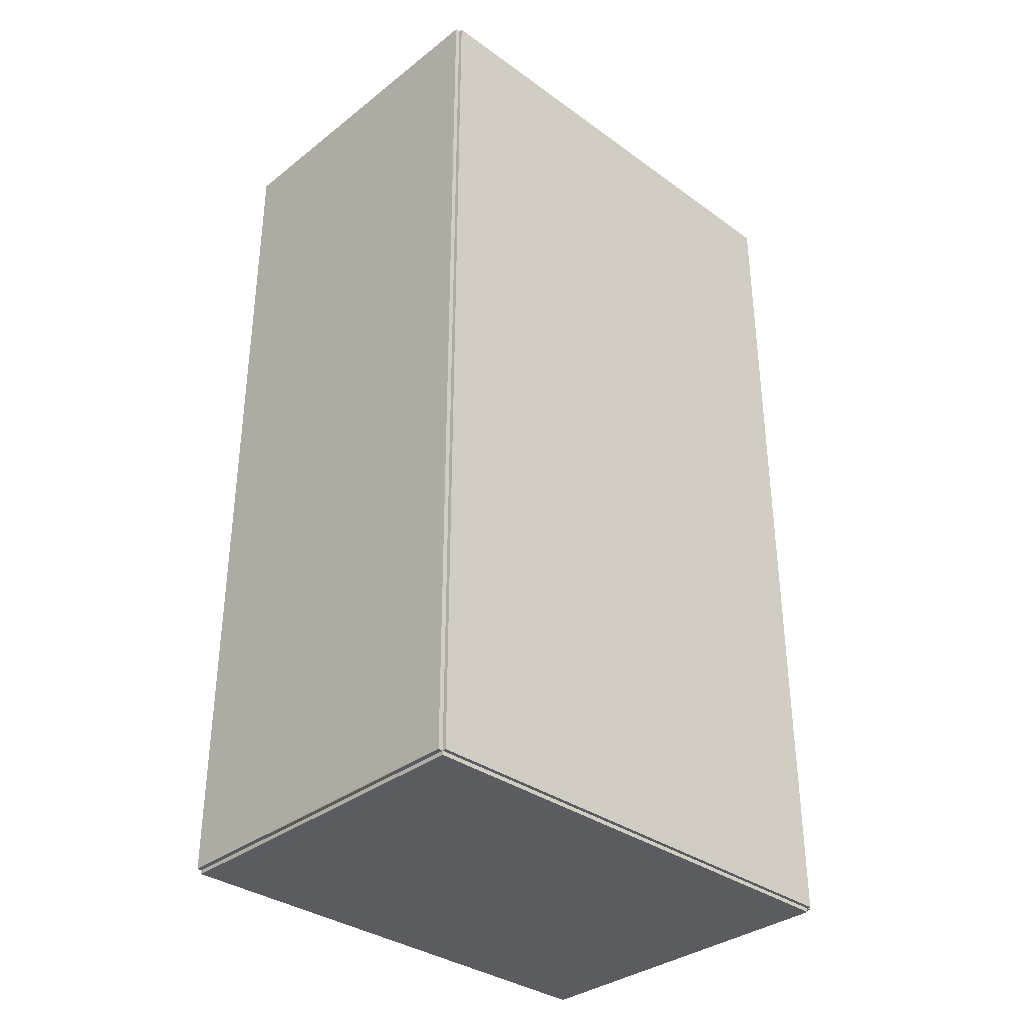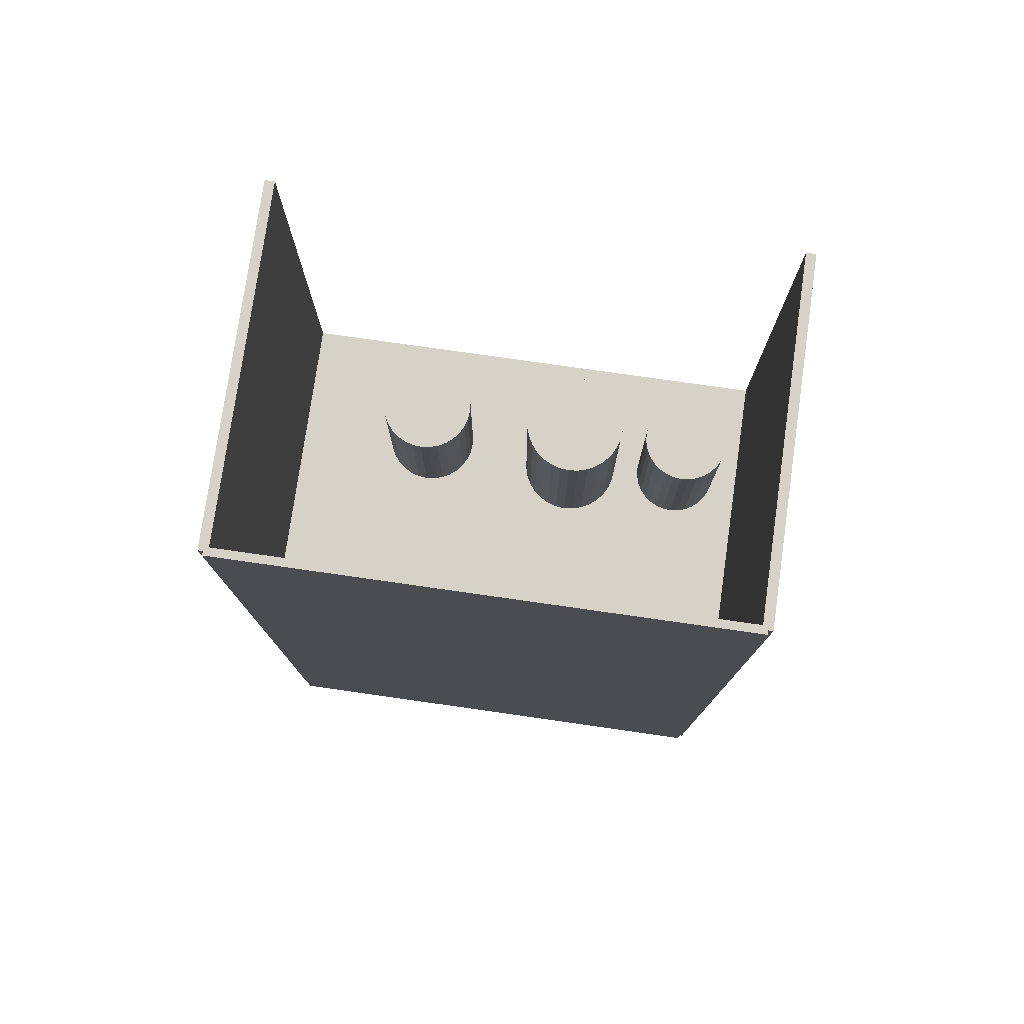
<metadata>
{"format":"obj","ext":"obj","renderer":"f3d","projection":"perspective","resolution":1024,"background":"white","views":[{"elev":-34.5,"azim":-133.9,"up":"+Z"},{"elev":77.6,"azim":-81.9,"up":"+Z"}]}
</metadata>
<code>
v -0.1076 -0.1537 -0.002442
v -0.1076 -0.1537 0.002442
v -0.1076 0.1537 -0.002442
v -0.1076 0.1537 0.002442
v 0.1076 -0.1537 -0.002442
v 0.1076 -0.1537 0.002442
v 0.1076 0.1537 -0.002442
v 0.1076 0.1537 0.002442
v -0.1052 -0.1537 0
v -0.1101 -0.1537 0
v -0.1052 0.1537 0
v -0.1101 0.1537 0
v -0.1052 -0.1537 0.5625
v -0.1101 -0.1537 0.5625
v -0.1052 0.1537 0.5625
v -0.1101 0.1537 0.5625
v -0.1076 -0.1537 0.2788
v -0.1076 -0.1537 0.2837
v -0.1076 0.1537 0.2788
v -0.1076 0.1537 0.2837
v 0.1076 -0.1537 0.2788
v 0.1076 -0.1537 0.2837
v 0.1076 0.1537 0.2788
v 0.1076 0.1537 0.2837
v -0.1076 0.1507 0.5625
v -0.1076 0.1566 0.5625
v -0.1076 0.1507 0
v -0.1076 0.1566 0
v 0.1076 0.1507 0.5625
v 0.1076 0.1566 0.5625
v 0.1076 0.1507 0
v 0.1076 0.1566 0
v -0.1076 -0.1507 0
v -0.1076 -0.1566 0
v -0.1076 -0.1507 0.5625
v -0.1076 -0.1566 0.5625
v 0.1076 -0.1507 0
v 0.1076 -0.1566 0
v 0.1076 -0.1507 0.5625
v 0.1076 -0.1566 0.5625
v -0.03709 0.04777 0.004883
v -0.0119 0.04777 0.004883
v -0.0119 0.04777 0.05955
v -0.03709 0.04777 0.05955
v -0.01239 0.05268 0.004883
v -0.01239 0.05268 0.05955
v -0.01382 0.0574 0.004883
v -0.01382 0.0574 0.05955
v -0.01615 0.06176 0.004883
v -0.01615 0.06176 0.05955
v -0.01928 0.06557 0.004883
v -0.01928 0.06557 0.05955
v -0.0231 0.0687 0.004883
v -0.0231 0.0687 0.05955
v -0.02745 0.07103 0.004883
v -0.02745 0.07103 0.05955
v -0.03217 0.07246 0.004883
v -0.03217 0.07246 0.05955
v -0.03709 0.07295 0.004883
v -0.03709 0.07295 0.05955
v -0.042 0.07246 0.004883
v -0.042 0.07246 0.05955
v -0.04672 0.07103 0.004883
v -0.04672 0.07103 0.05955
v -0.05108 0.0687 0.004883
v -0.05108 0.0687 0.05955
v -0.05489 0.06557 0.004883
v -0.05489 0.06557 0.05955
v -0.05802 0.06176 0.004883
v -0.05802 0.06176 0.05955
v -0.06035 0.0574 0.004883
v -0.06035 0.0574 0.05955
v -0.06179 0.05268 0.004883
v -0.06179 0.05268 0.05955
v -0.06227 0.04777 0.004883
v -0.06227 0.04777 0.05955
v -0.06179 0.04285 0.004883
v -0.06179 0.04285 0.05955
v -0.06035 0.03813 0.004883
v -0.06035 0.03813 0.05955
v -0.05802 0.03378 0.004883
v -0.05802 0.03378 0.05955
v -0.05489 0.02996 0.004883
v -0.05489 0.02996 0.05955
v -0.05108 0.02683 0.004883
v -0.05108 0.02683 0.05955
v -0.04672 0.0245 0.004883
v -0.04672 0.0245 0.05955
v -0.042 0.02307 0.004883
v -0.042 0.02307 0.05955
v -0.03709 0.02258 0.004883
v -0.03709 0.02258 0.05955
v -0.03217 0.02307 0.004883
v -0.03217 0.02307 0.05955
v -0.02745 0.0245 0.004883
v -0.02745 0.0245 0.05955
v -0.0231 0.02683 0.004883
v -0.0231 0.02683 0.05955
v -0.01928 0.02996 0.004883
v -0.01928 0.02996 0.05955
v -0.01615 0.03378 0.004883
v -0.01615 0.03378 0.05955
v -0.01382 0.03813 0.004883
v -0.01382 0.03813 0.05955
v -0.01239 0.04285 0.004883
v -0.01239 0.04285 0.05955
v 0.04017 -0.1082 0.2861
v 0.06616 -0.1082 0.2861
v 0.06616 -0.1082 0.3791
v 0.04017 -0.1082 0.3791
v 0.06566 -0.1031 0.2861
v 0.06566 -0.1031 0.3791
v 0.06418 -0.09823 0.2861
v 0.06418 -0.09823 0.3791
v 0.06178 -0.09373 0.2861
v 0.06178 -0.09373 0.3791
v 0.05855 -0.08979 0.2861
v 0.05855 -0.08979 0.3791
v 0.05461 -0.08656 0.2861
v 0.05461 -0.08656 0.3791
v 0.05011 -0.08416 0.2861
v 0.05011 -0.08416 0.3791
v 0.04524 -0.08268 0.2861
v 0.04524 -0.08268 0.3791
v 0.04017 -0.08218 0.2861
v 0.04017 -0.08218 0.3791
v 0.0351 -0.08268 0.2861
v 0.0351 -0.08268 0.3791
v 0.03022 -0.08416 0.2861
v 0.03022 -0.08416 0.3791
v 0.02573 -0.08656 0.2861
v 0.02573 -0.08656 0.3791
v 0.02179 -0.08979 0.2861
v 0.02179 -0.08979 0.3791
v 0.01856 -0.09373 0.2861
v 0.01856 -0.09373 0.3791
v 0.01616 -0.09823 0.2861
v 0.01616 -0.09823 0.3791
v 0.01468 -0.1031 0.2861
v 0.01468 -0.1031 0.3791
v 0.01418 -0.1082 0.2861
v 0.01418 -0.1082 0.3791
v 0.01468 -0.1132 0.2861
v 0.01468 -0.1132 0.3791
v 0.01616 -0.1181 0.2861
v 0.01616 -0.1181 0.3791
v 0.01856 -0.1226 0.2861
v 0.01856 -0.1226 0.3791
v 0.02179 -0.1265 0.2861
v 0.02179 -0.1265 0.3791
v 0.02573 -0.1298 0.2861
v 0.02573 -0.1298 0.3791
v 0.03022 -0.1322 0.2861
v 0.03022 -0.1322 0.3791
v 0.0351 -0.1337 0.2861
v 0.0351 -0.1337 0.3791
v 0.04017 -0.1342 0.2861
v 0.04017 -0.1342 0.3791
v 0.04524 -0.1337 0.2861
v 0.04524 -0.1337 0.3791
v 0.05011 -0.1322 0.2861
v 0.05011 -0.1322 0.3791
v 0.05461 -0.1298 0.2861
v 0.05461 -0.1298 0.3791
v 0.05855 -0.1265 0.2861
v 0.05855 -0.1265 0.3791
v 0.06178 -0.1226 0.2861
v 0.06178 -0.1226 0.3791
v 0.06418 -0.1181 0.2861
v 0.06418 -0.1181 0.3791
v 0.06566 -0.1132 0.2861
v 0.06566 -0.1132 0.3791
v 0.03578 -0.03556 0.2861
v 0.06631 -0.03556 0.2861
v 0.06631 -0.03556 0.3416
v 0.03578 -0.03556 0.3416
v 0.06572 -0.02961 0.2861
v 0.06572 -0.02961 0.3416
v 0.06398 -0.02388 0.2861
v 0.06398 -0.02388 0.3416
v 0.06116 -0.0186 0.2861
v 0.06116 -0.0186 0.3416
v 0.05737 -0.01398 0.2861
v 0.05737 -0.01398 0.3416
v 0.05274 -0.01018 0.2861
v 0.05274 -0.01018 0.3416
v 0.04746 -0.007357 0.2861
v 0.04746 -0.007357 0.3416
v 0.04173 -0.00562 0.2861
v 0.04173 -0.00562 0.3416
v 0.03578 -0.005033 0.2861
v 0.03578 -0.005033 0.3416
v 0.02982 -0.00562 0.2861
v 0.02982 -0.00562 0.3416
v 0.0241 -0.007357 0.2861
v 0.0241 -0.007357 0.3416
v 0.01882 -0.01018 0.2861
v 0.01882 -0.01018 0.3416
v 0.01419 -0.01398 0.2861
v 0.01419 -0.01398 0.3416
v 0.01039 -0.0186 0.2861
v 0.01039 -0.0186 0.3416
v 0.007573 -0.02388 0.2861
v 0.007573 -0.02388 0.3416
v 0.005836 -0.02961 0.2861
v 0.005836 -0.02961 0.3416
v 0.005249 -0.03556 0.2861
v 0.005249 -0.03556 0.3416
v 0.005836 -0.04152 0.2861
v 0.005836 -0.04152 0.3416
v 0.007573 -0.04725 0.2861
v 0.007573 -0.04725 0.3416
v 0.01039 -0.05252 0.2861
v 0.01039 -0.05252 0.3416
v 0.01419 -0.05715 0.2861
v 0.01419 -0.05715 0.3416
v 0.01882 -0.06095 0.2861
v 0.01882 -0.06095 0.3416
v 0.0241 -0.06377 0.2861
v 0.0241 -0.06377 0.3416
v 0.02982 -0.0655 0.2861
v 0.02982 -0.0655 0.3416
v 0.03578 -0.06609 0.2861
v 0.03578 -0.06609 0.3416
v 0.04173 -0.0655 0.2861
v 0.04173 -0.0655 0.3416
v 0.04746 -0.06377 0.2861
v 0.04746 -0.06377 0.3416
v 0.05274 -0.06095 0.2861
v 0.05274 -0.06095 0.3416
v 0.05737 -0.05715 0.2861
v 0.05737 -0.05715 0.3416
v 0.06116 -0.05252 0.2861
v 0.06116 -0.05252 0.3416
v 0.06398 -0.04725 0.2861
v 0.06398 -0.04725 0.3416
v 0.06572 -0.04152 0.2861
v 0.06572 -0.04152 0.3416
v 0.03578 -0.03556 0.3416
v 0.06631 -0.03556 0.3416
v 0.06631 -0.03556 0.3971
v 0.03578 -0.03556 0.3971
v 0.06572 -0.02961 0.3416
v 0.06572 -0.02961 0.3971
v 0.06398 -0.02388 0.3416
v 0.06398 -0.02388 0.3971
v 0.06116 -0.0186 0.3416
v 0.06116 -0.0186 0.3971
v 0.05737 -0.01398 0.3416
v 0.05737 -0.01398 0.3971
v 0.05274 -0.01018 0.3416
v 0.05274 -0.01018 0.3971
v 0.04746 -0.007357 0.3416
v 0.04746 -0.007357 0.3971
v 0.04173 -0.00562 0.3416
v 0.04173 -0.00562 0.3971
v 0.03578 -0.005033 0.3416
v 0.03578 -0.005033 0.3971
v 0.02982 -0.00562 0.3416
v 0.02982 -0.00562 0.3971
v 0.0241 -0.007357 0.3416
v 0.0241 -0.007357 0.3971
v 0.01882 -0.01018 0.3416
v 0.01882 -0.01018 0.3971
v 0.01419 -0.01398 0.3416
v 0.01419 -0.01398 0.3971
v 0.01039 -0.0186 0.3416
v 0.01039 -0.0186 0.3971
v 0.007573 -0.02388 0.3416
v 0.007573 -0.02388 0.3971
v 0.005836 -0.02961 0.3416
v 0.005836 -0.02961 0.3971
v 0.005249 -0.03556 0.3416
v 0.005249 -0.03556 0.3971
v 0.005836 -0.04152 0.3416
v 0.005836 -0.04152 0.3971
v 0.007573 -0.04725 0.3416
v 0.007573 -0.04725 0.3971
v 0.01039 -0.05252 0.3416
v 0.01039 -0.05252 0.3971
v 0.01419 -0.05715 0.3416
v 0.01419 -0.05715 0.3971
v 0.01882 -0.06095 0.3416
v 0.01882 -0.06095 0.3971
v 0.0241 -0.06377 0.3416
v 0.0241 -0.06377 0.3971
v 0.02982 -0.0655 0.3416
v 0.02982 -0.0655 0.3971
v 0.03578 -0.06609 0.3416
v 0.03578 -0.06609 0.3971
v 0.04173 -0.0655 0.3416
v 0.04173 -0.0655 0.3971
v 0.04746 -0.06377 0.3416
v 0.04746 -0.06377 0.3971
v 0.05274 -0.06095 0.3416
v 0.05274 -0.06095 0.3971
v 0.05737 -0.05715 0.3416
v 0.05737 -0.05715 0.3971
v 0.06116 -0.05252 0.3416
v 0.06116 -0.05252 0.3971
v 0.06398 -0.04725 0.3416
v 0.06398 -0.04725 0.3971
v 0.06572 -0.04152 0.3416
v 0.06572 -0.04152 0.3971
v 0.04136 0.06201 0.2861
v 0.0696 0.06201 0.2861
v 0.0696 0.06201 0.3732
v 0.04136 0.06201 0.3732
v 0.06905 0.06752 0.2861
v 0.06905 0.06752 0.3732
v 0.06745 0.07282 0.2861
v 0.06745 0.07282 0.3732
v 0.06484 0.0777 0.2861
v 0.06484 0.0777 0.3732
v 0.06133 0.08198 0.2861
v 0.06133 0.08198 0.3732
v 0.05705 0.08549 0.2861
v 0.05705 0.08549 0.3732
v 0.05216 0.0881 0.2861
v 0.05216 0.0881 0.3732
v 0.04687 0.08971 0.2861
v 0.04687 0.08971 0.3732
v 0.04136 0.09025 0.2861
v 0.04136 0.09025 0.3732
v 0.03585 0.08971 0.2861
v 0.03585 0.08971 0.3732
v 0.03055 0.0881 0.2861
v 0.03055 0.0881 0.3732
v 0.02567 0.08549 0.2861
v 0.02567 0.08549 0.3732
v 0.02139 0.08198 0.2861
v 0.02139 0.08198 0.3732
v 0.01788 0.0777 0.2861
v 0.01788 0.0777 0.3732
v 0.01527 0.07282 0.2861
v 0.01527 0.07282 0.3732
v 0.01366 0.06752 0.2861
v 0.01366 0.06752 0.3732
v 0.01312 0.06201 0.2861
v 0.01312 0.06201 0.3732
v 0.01366 0.0565 0.2861
v 0.01366 0.0565 0.3732
v 0.01527 0.0512 0.2861
v 0.01527 0.0512 0.3732
v 0.01788 0.04632 0.2861
v 0.01788 0.04632 0.3732
v 0.02139 0.04204 0.2861
v 0.02139 0.04204 0.3732
v 0.02567 0.03853 0.2861
v 0.02567 0.03853 0.3732
v 0.03055 0.03592 0.2861
v 0.03055 0.03592 0.3732
v 0.03585 0.03431 0.2861
v 0.03585 0.03431 0.3732
v 0.04136 0.03377 0.2861
v 0.04136 0.03377 0.3732
v 0.04687 0.03431 0.2861
v 0.04687 0.03431 0.3732
v 0.05216 0.03592 0.2861
v 0.05216 0.03592 0.3732
v 0.05705 0.03853 0.2861
v 0.05705 0.03853 0.3732
v 0.06133 0.04204 0.2861
v 0.06133 0.04204 0.3732
v 0.06484 0.04632 0.2861
v 0.06484 0.04632 0.3732
v 0.06745 0.0512 0.2861
v 0.06745 0.0512 0.3732
v 0.06905 0.0565 0.2861
v 0.06905 0.0565 0.3732
f 2 4 1
f 5 2 1
f 1 4 3
f 3 5 1
f 2 8 4
f 6 2 5
f 6 8 2
f 4 8 3
f 7 5 3
f 3 8 7
f 7 6 5
f 8 6 7
f 10 12 9
f 13 10 9
f 9 12 11
f 11 13 9
f 10 16 12
f 14 10 13
f 14 16 10
f 12 16 11
f 15 13 11
f 11 16 15
f 15 14 13
f 16 14 15
f 18 20 17
f 21 18 17
f 17 20 19
f 19 21 17
f 18 24 20
f 22 18 21
f 22 24 18
f 20 24 19
f 23 21 19
f 19 24 23
f 23 22 21
f 24 22 23
f 26 28 25
f 29 26 25
f 25 28 27
f 27 29 25
f 26 32 28
f 30 26 29
f 30 32 26
f 28 32 27
f 31 29 27
f 27 32 31
f 31 30 29
f 32 30 31
f 34 36 33
f 37 34 33
f 33 36 35
f 35 37 33
f 34 40 36
f 38 34 37
f 38 40 34
f 36 40 35
f 39 37 35
f 35 40 39
f 39 38 37
f 40 38 39
f 42 41 45
f 42 45 43
f 43 45 46
f 43 46 44
f 45 41 47
f 45 47 46
f 46 47 48
f 46 48 44
f 47 41 49
f 47 49 48
f 48 49 50
f 48 50 44
f 49 41 51
f 49 51 50
f 50 51 52
f 50 52 44
f 51 41 53
f 51 53 52
f 52 53 54
f 52 54 44
f 53 41 55
f 53 55 54
f 54 55 56
f 54 56 44
f 55 41 57
f 55 57 56
f 56 57 58
f 56 58 44
f 57 41 59
f 57 59 58
f 58 59 60
f 58 60 44
f 59 41 61
f 59 61 60
f 60 61 62
f 60 62 44
f 61 41 63
f 61 63 62
f 62 63 64
f 62 64 44
f 63 41 65
f 63 65 64
f 64 65 66
f 64 66 44
f 65 41 67
f 65 67 66
f 66 67 68
f 66 68 44
f 67 41 69
f 67 69 68
f 68 69 70
f 68 70 44
f 69 41 71
f 69 71 70
f 70 71 72
f 70 72 44
f 71 41 73
f 71 73 72
f 72 73 74
f 72 74 44
f 73 41 75
f 73 75 74
f 74 75 76
f 74 76 44
f 75 41 77
f 75 77 76
f 76 77 78
f 76 78 44
f 77 41 79
f 77 79 78
f 78 79 80
f 78 80 44
f 79 41 81
f 79 81 80
f 80 81 82
f 80 82 44
f 81 41 83
f 81 83 82
f 82 83 84
f 82 84 44
f 83 41 85
f 83 85 84
f 84 85 86
f 84 86 44
f 85 41 87
f 85 87 86
f 86 87 88
f 86 88 44
f 87 41 89
f 87 89 88
f 88 89 90
f 88 90 44
f 89 41 91
f 89 91 90
f 90 91 92
f 90 92 44
f 91 41 93
f 91 93 92
f 92 93 94
f 92 94 44
f 93 41 95
f 93 95 94
f 94 95 96
f 94 96 44
f 95 41 97
f 95 97 96
f 96 97 98
f 96 98 44
f 97 41 99
f 97 99 98
f 98 99 100
f 98 100 44
f 99 41 101
f 99 101 100
f 100 101 102
f 100 102 44
f 101 41 103
f 101 103 102
f 102 103 104
f 102 104 44
f 103 41 105
f 103 105 104
f 104 105 106
f 104 106 44
f 105 41 42
f 105 42 106
f 106 42 43
f 106 43 44
f 108 107 111
f 108 111 109
f 109 111 112
f 109 112 110
f 111 107 113
f 111 113 112
f 112 113 114
f 112 114 110
f 113 107 115
f 113 115 114
f 114 115 116
f 114 116 110
f 115 107 117
f 115 117 116
f 116 117 118
f 116 118 110
f 117 107 119
f 117 119 118
f 118 119 120
f 118 120 110
f 119 107 121
f 119 121 120
f 120 121 122
f 120 122 110
f 121 107 123
f 121 123 122
f 122 123 124
f 122 124 110
f 123 107 125
f 123 125 124
f 124 125 126
f 124 126 110
f 125 107 127
f 125 127 126
f 126 127 128
f 126 128 110
f 127 107 129
f 127 129 128
f 128 129 130
f 128 130 110
f 129 107 131
f 129 131 130
f 130 131 132
f 130 132 110
f 131 107 133
f 131 133 132
f 132 133 134
f 132 134 110
f 133 107 135
f 133 135 134
f 134 135 136
f 134 136 110
f 135 107 137
f 135 137 136
f 136 137 138
f 136 138 110
f 137 107 139
f 137 139 138
f 138 139 140
f 138 140 110
f 139 107 141
f 139 141 140
f 140 141 142
f 140 142 110
f 141 107 143
f 141 143 142
f 142 143 144
f 142 144 110
f 143 107 145
f 143 145 144
f 144 145 146
f 144 146 110
f 145 107 147
f 145 147 146
f 146 147 148
f 146 148 110
f 147 107 149
f 147 149 148
f 148 149 150
f 148 150 110
f 149 107 151
f 149 151 150
f 150 151 152
f 150 152 110
f 151 107 153
f 151 153 152
f 152 153 154
f 152 154 110
f 153 107 155
f 153 155 154
f 154 155 156
f 154 156 110
f 155 107 157
f 155 157 156
f 156 157 158
f 156 158 110
f 157 107 159
f 157 159 158
f 158 159 160
f 158 160 110
f 159 107 161
f 159 161 160
f 160 161 162
f 160 162 110
f 161 107 163
f 161 163 162
f 162 163 164
f 162 164 110
f 163 107 165
f 163 165 164
f 164 165 166
f 164 166 110
f 165 107 167
f 165 167 166
f 166 167 168
f 166 168 110
f 167 107 169
f 167 169 168
f 168 169 170
f 168 170 110
f 169 107 171
f 169 171 170
f 170 171 172
f 170 172 110
f 171 107 108
f 171 108 172
f 172 108 109
f 172 109 110
f 174 173 177
f 174 177 175
f 175 177 178
f 175 178 176
f 177 173 179
f 177 179 178
f 178 179 180
f 178 180 176
f 179 173 181
f 179 181 180
f 180 181 182
f 180 182 176
f 181 173 183
f 181 183 182
f 182 183 184
f 182 184 176
f 183 173 185
f 183 185 184
f 184 185 186
f 184 186 176
f 185 173 187
f 185 187 186
f 186 187 188
f 186 188 176
f 187 173 189
f 187 189 188
f 188 189 190
f 188 190 176
f 189 173 191
f 189 191 190
f 190 191 192
f 190 192 176
f 191 173 193
f 191 193 192
f 192 193 194
f 192 194 176
f 193 173 195
f 193 195 194
f 194 195 196
f 194 196 176
f 195 173 197
f 195 197 196
f 196 197 198
f 196 198 176
f 197 173 199
f 197 199 198
f 198 199 200
f 198 200 176
f 199 173 201
f 199 201 200
f 200 201 202
f 200 202 176
f 201 173 203
f 201 203 202
f 202 203 204
f 202 204 176
f 203 173 205
f 203 205 204
f 204 205 206
f 204 206 176
f 205 173 207
f 205 207 206
f 206 207 208
f 206 208 176
f 207 173 209
f 207 209 208
f 208 209 210
f 208 210 176
f 209 173 211
f 209 211 210
f 210 211 212
f 210 212 176
f 211 173 213
f 211 213 212
f 212 213 214
f 212 214 176
f 213 173 215
f 213 215 214
f 214 215 216
f 214 216 176
f 215 173 217
f 215 217 216
f 216 217 218
f 216 218 176
f 217 173 219
f 217 219 218
f 218 219 220
f 218 220 176
f 219 173 221
f 219 221 220
f 220 221 222
f 220 222 176
f 221 173 223
f 221 223 222
f 222 223 224
f 222 224 176
f 223 173 225
f 223 225 224
f 224 225 226
f 224 226 176
f 225 173 227
f 225 227 226
f 226 227 228
f 226 228 176
f 227 173 229
f 227 229 228
f 228 229 230
f 228 230 176
f 229 173 231
f 229 231 230
f 230 231 232
f 230 232 176
f 231 173 233
f 231 233 232
f 232 233 234
f 232 234 176
f 233 173 235
f 233 235 234
f 234 235 236
f 234 236 176
f 235 173 237
f 235 237 236
f 236 237 238
f 236 238 176
f 237 173 174
f 237 174 238
f 238 174 175
f 238 175 176
f 240 239 243
f 240 243 241
f 241 243 244
f 241 244 242
f 243 239 245
f 243 245 244
f 244 245 246
f 244 246 242
f 245 239 247
f 245 247 246
f 246 247 248
f 246 248 242
f 247 239 249
f 247 249 248
f 248 249 250
f 248 250 242
f 249 239 251
f 249 251 250
f 250 251 252
f 250 252 242
f 251 239 253
f 251 253 252
f 252 253 254
f 252 254 242
f 253 239 255
f 253 255 254
f 254 255 256
f 254 256 242
f 255 239 257
f 255 257 256
f 256 257 258
f 256 258 242
f 257 239 259
f 257 259 258
f 258 259 260
f 258 260 242
f 259 239 261
f 259 261 260
f 260 261 262
f 260 262 242
f 261 239 263
f 261 263 262
f 262 263 264
f 262 264 242
f 263 239 265
f 263 265 264
f 264 265 266
f 264 266 242
f 265 239 267
f 265 267 266
f 266 267 268
f 266 268 242
f 267 239 269
f 267 269 268
f 268 269 270
f 268 270 242
f 269 239 271
f 269 271 270
f 270 271 272
f 270 272 242
f 271 239 273
f 271 273 272
f 272 273 274
f 272 274 242
f 273 239 275
f 273 275 274
f 274 275 276
f 274 276 242
f 275 239 277
f 275 277 276
f 276 277 278
f 276 278 242
f 277 239 279
f 277 279 278
f 278 279 280
f 278 280 242
f 279 239 281
f 279 281 280
f 280 281 282
f 280 282 242
f 281 239 283
f 281 283 282
f 282 283 284
f 282 284 242
f 283 239 285
f 283 285 284
f 284 285 286
f 284 286 242
f 285 239 287
f 285 287 286
f 286 287 288
f 286 288 242
f 287 239 289
f 287 289 288
f 288 289 290
f 288 290 242
f 289 239 291
f 289 291 290
f 290 291 292
f 290 292 242
f 291 239 293
f 291 293 292
f 292 293 294
f 292 294 242
f 293 239 295
f 293 295 294
f 294 295 296
f 294 296 242
f 295 239 297
f 295 297 296
f 296 297 298
f 296 298 242
f 297 239 299
f 297 299 298
f 298 299 300
f 298 300 242
f 299 239 301
f 299 301 300
f 300 301 302
f 300 302 242
f 301 239 303
f 301 303 302
f 302 303 304
f 302 304 242
f 303 239 240
f 303 240 304
f 304 240 241
f 304 241 242
f 306 305 309
f 306 309 307
f 307 309 310
f 307 310 308
f 309 305 311
f 309 311 310
f 310 311 312
f 310 312 308
f 311 305 313
f 311 313 312
f 312 313 314
f 312 314 308
f 313 305 315
f 313 315 314
f 314 315 316
f 314 316 308
f 315 305 317
f 315 317 316
f 316 317 318
f 316 318 308
f 317 305 319
f 317 319 318
f 318 319 320
f 318 320 308
f 319 305 321
f 319 321 320
f 320 321 322
f 320 322 308
f 321 305 323
f 321 323 322
f 322 323 324
f 322 324 308
f 323 305 325
f 323 325 324
f 324 325 326
f 324 326 308
f 325 305 327
f 325 327 326
f 326 327 328
f 326 328 308
f 327 305 329
f 327 329 328
f 328 329 330
f 328 330 308
f 329 305 331
f 329 331 330
f 330 331 332
f 330 332 308
f 331 305 333
f 331 333 332
f 332 333 334
f 332 334 308
f 333 305 335
f 333 335 334
f 334 335 336
f 334 336 308
f 335 305 337
f 335 337 336
f 336 337 338
f 336 338 308
f 337 305 339
f 337 339 338
f 338 339 340
f 338 340 308
f 339 305 341
f 339 341 340
f 340 341 342
f 340 342 308
f 341 305 343
f 341 343 342
f 342 343 344
f 342 344 308
f 343 305 345
f 343 345 344
f 344 345 346
f 344 346 308
f 345 305 347
f 345 347 346
f 346 347 348
f 346 348 308
f 347 305 349
f 347 349 348
f 348 349 350
f 348 350 308
f 349 305 351
f 349 351 350
f 350 351 352
f 350 352 308
f 351 305 353
f 351 353 352
f 352 353 354
f 352 354 308
f 353 305 355
f 353 355 354
f 354 355 356
f 354 356 308
f 355 305 357
f 355 357 356
f 356 357 358
f 356 358 308
f 357 305 359
f 357 359 358
f 358 359 360
f 358 360 308
f 359 305 361
f 359 361 360
f 360 361 362
f 360 362 308
f 361 305 363
f 361 363 362
f 362 363 364
f 362 364 308
f 363 305 365
f 363 365 364
f 364 365 366
f 364 366 308
f 365 305 367
f 365 367 366
f 366 367 368
f 366 368 308
f 367 305 369
f 367 369 368
f 368 369 370
f 368 370 308
f 369 305 306
f 369 306 370
f 370 306 307
f 370 307 308

</code>
